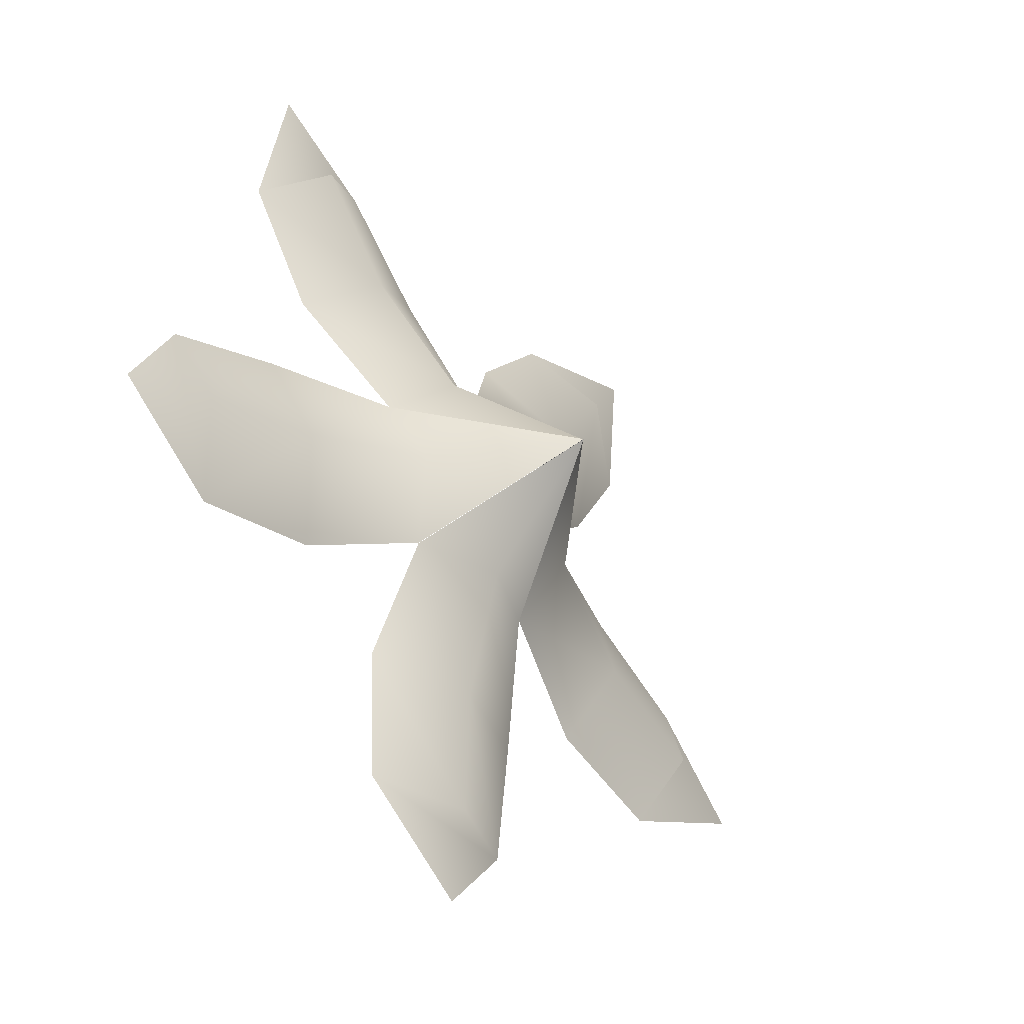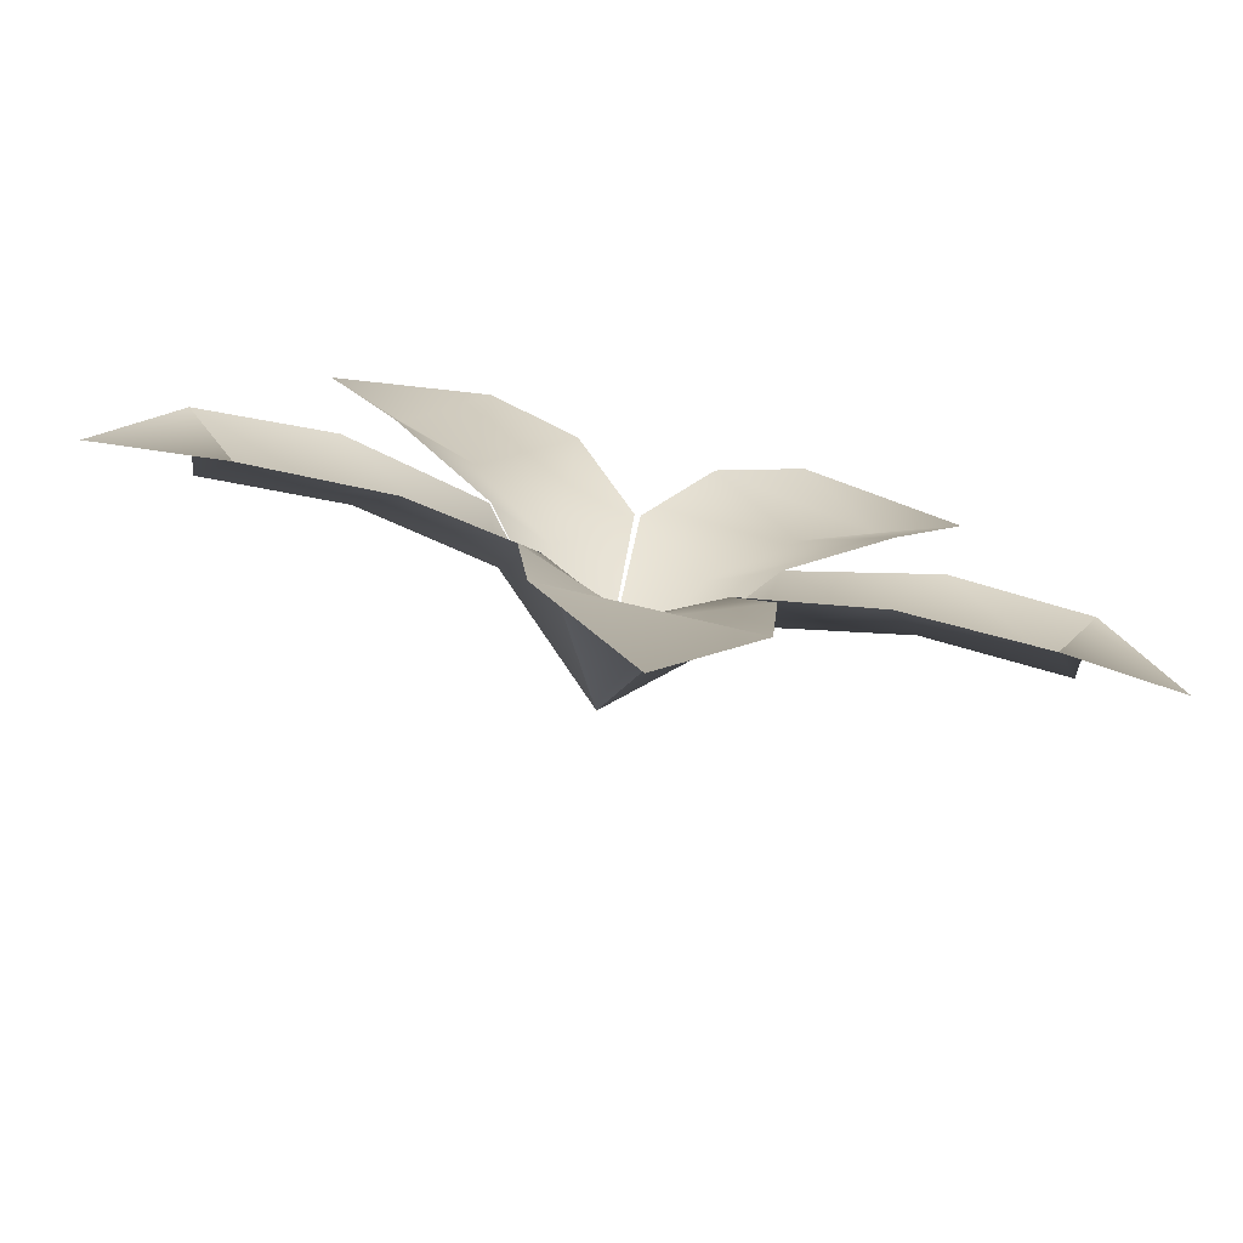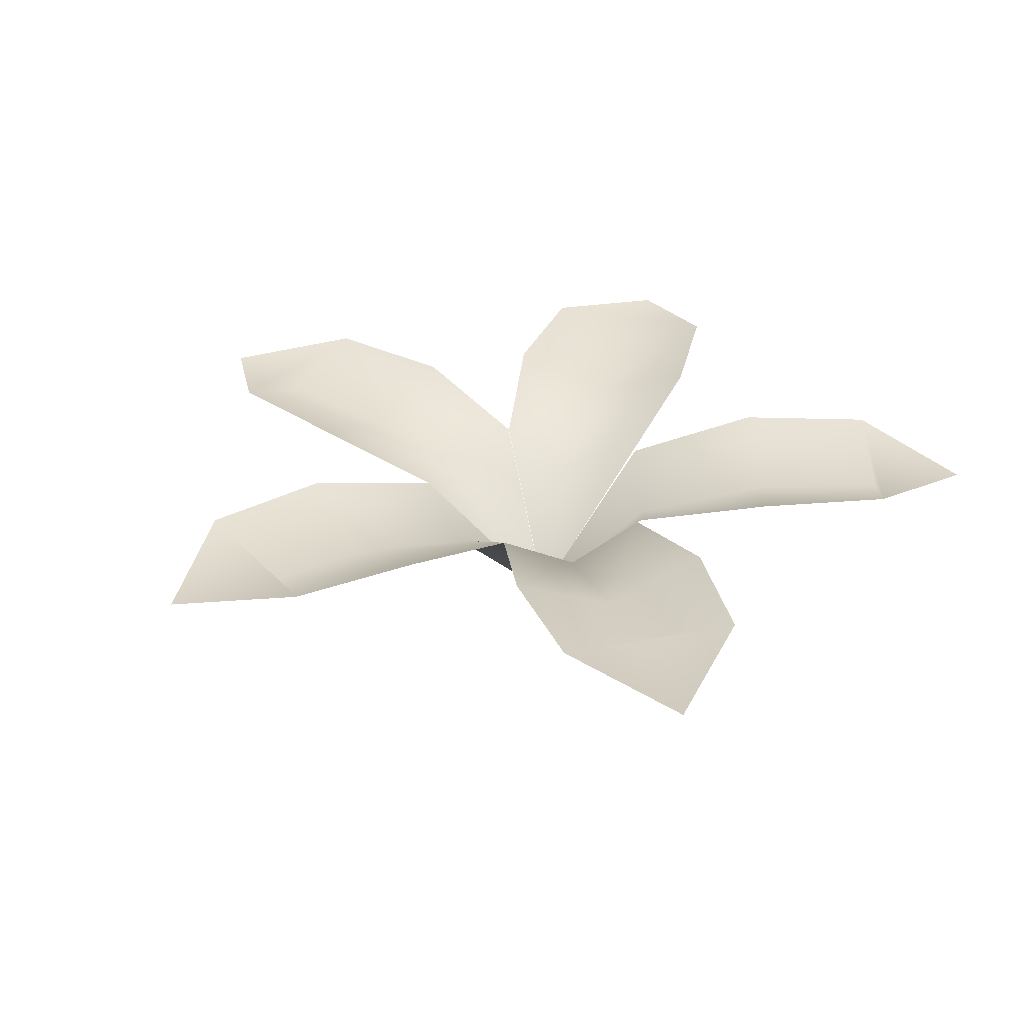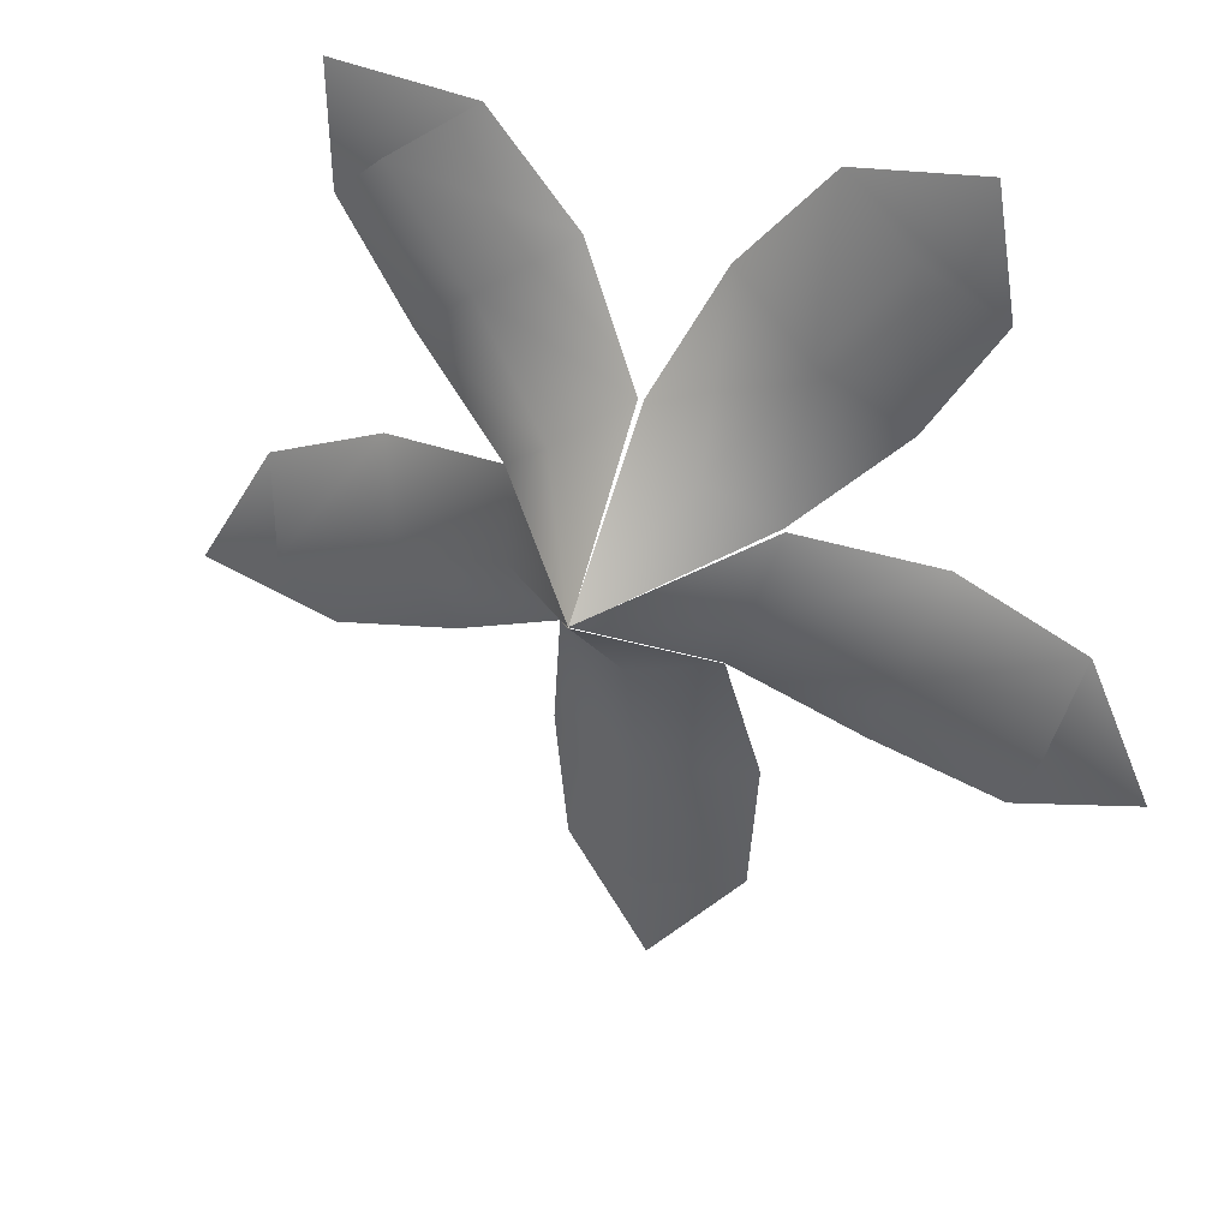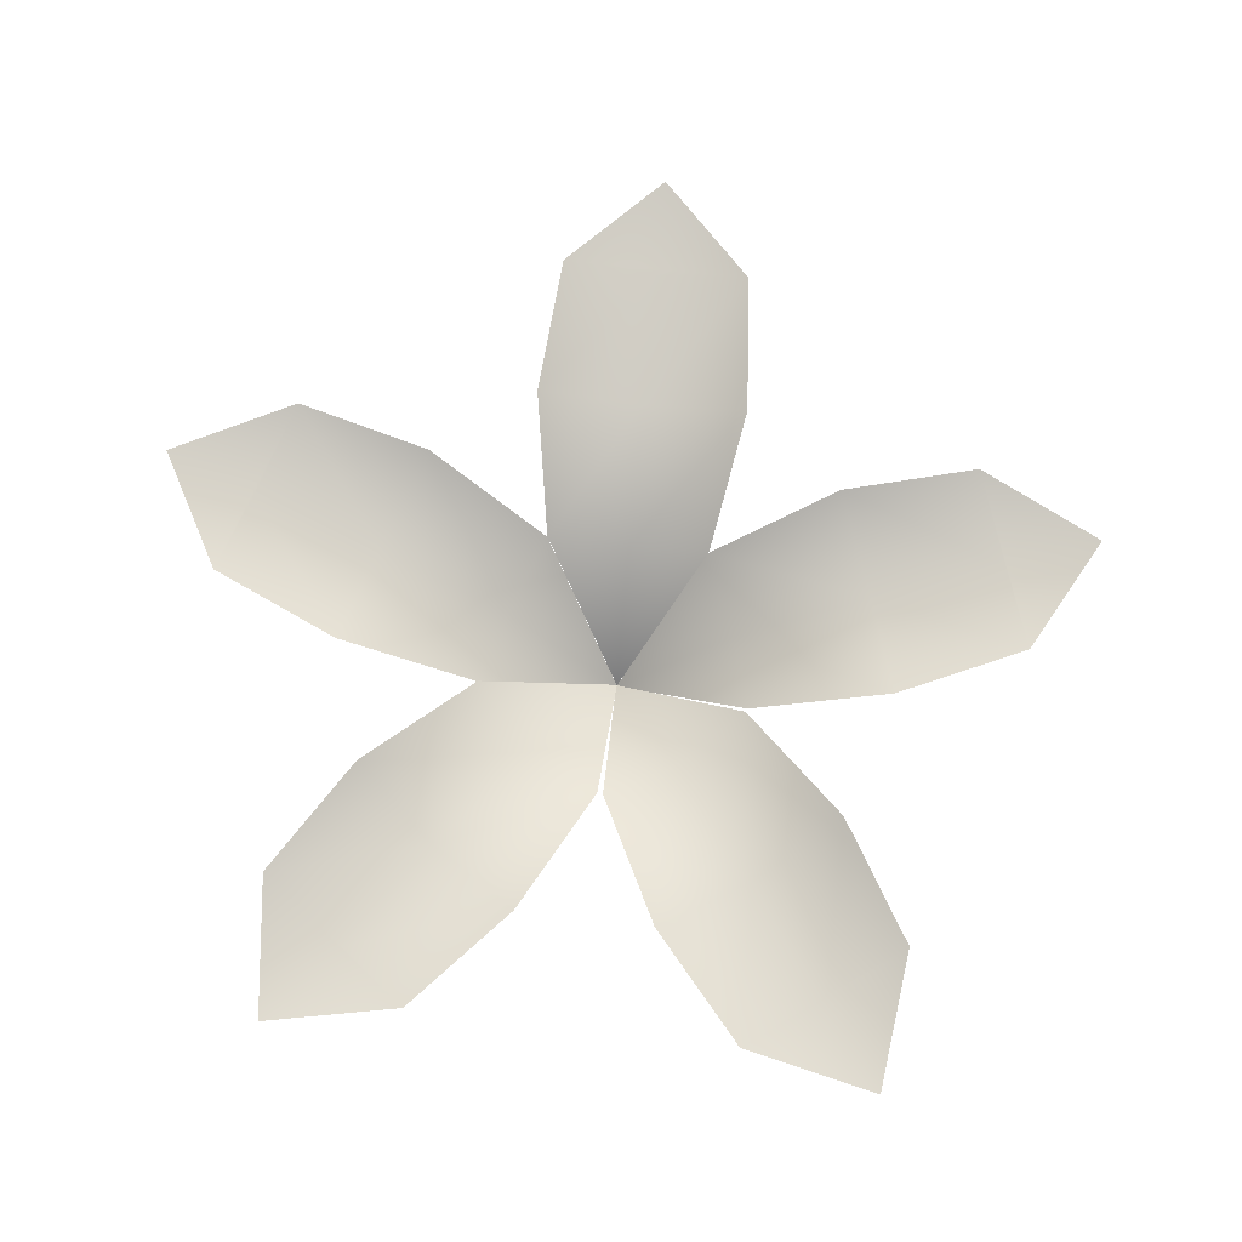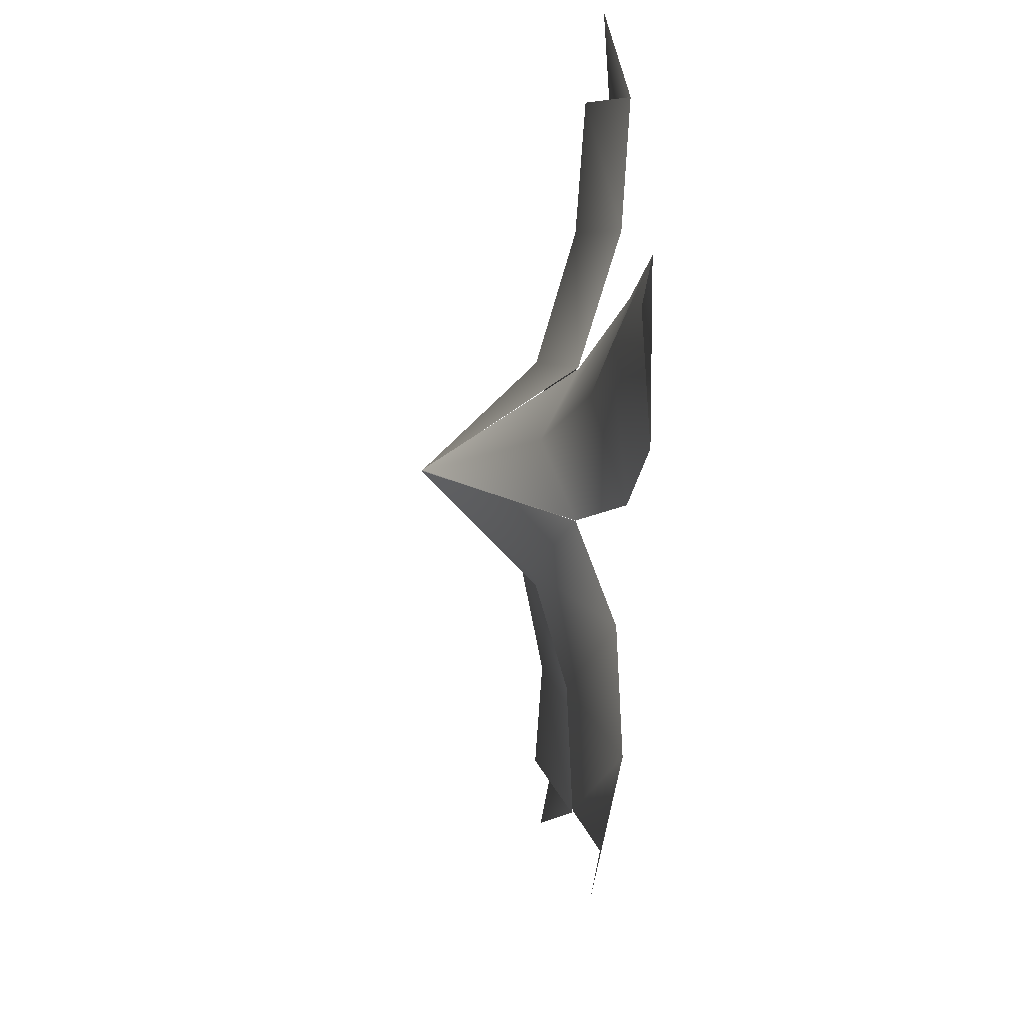
<metadata>
{"format":"obj","ext":"obj","renderer":"f3d","projection":"perspective","resolution":1024,"background":"white","views":[{"elev":-41.7,"azim":-50.7,"up":"+Z"},{"elev":-76.3,"azim":166.7,"up":"+Z"},{"elev":31.8,"azim":-53.3,"up":"+Y"},{"elev":35.0,"azim":24.3,"up":"+Z"},{"elev":77.2,"azim":5.8,"up":"+Y"},{"elev":-35.7,"azim":85.2,"up":"+Z"}]}
</metadata>
<code>
o Cube
v 1.16 2.14 -1.587
v -1.16 2.14 -1.587
v -0 -0.04957 0.03641
v 1.504 2.637 -3.584
v -1.504 2.637 -3.584
v 1.339 2.693 -5.559
v -1.339 2.693 -5.559
v -0 2.369 -7.044
v -0 1.605 -1.688
v -0 2.102 -3.684
v -0 2.158 -5.659
v 1.906 2.14 0.6193
v 1.149 2.14 -1.574
v -0.007429 -0.04957 0.05214
v 3.906 2.637 0.2938
v 2.925 2.637 -2.55
v 5.718 2.693 -0.5065
v 4.846 2.693 -3.038
v 6.686 2.369 -2.256
v 1.623 1.605 -0.51
v 3.51 2.102 -1.161
v 5.377 2.158 -1.805
v -1.162 2.14 -1.58
v -1.91 2.14 0.6161
v 0.001143 -0.04957 0.04193
v -2.941 2.637 -2.55
v -3.911 2.637 0.2978
v -4.863 2.693 -3.03
v -5.727 2.693 -0.4959
v -6.701 2.369 -2.242
v -1.631 1.605 -0.5143
v -3.521 2.102 -1.158
v -5.39 2.158 -1.795
v 0.01041 2.14 2.032
v 1.885 2.14 0.665
v -0.009038 -0.04957 0.03639
v 0.9086 2.637 3.848
v 3.34 2.637 2.076
v 2.206 2.693 5.346
v 4.369 2.693 3.769
v 4.163 2.369 5.757
v 1.007 1.605 1.43
v 2.183 2.102 3.043
v 3.347 2.158 4.638
v -1.909 2.14 0.607
v -0.07136 2.14 2.024
v 0.001548 -0.04957 0.02936
v -3.4 2.637 1.978
v -1.018 2.637 3.815
v -4.475 2.693 3.643
v -2.355 2.693 5.278
v -4.322 2.369 5.637
v -1.051 1.605 1.395
v -2.27 2.102 2.976
v -3.476 2.158 4.54
g Cube_Cube_Material
f 3 1 9 2
f 9 1 4 10
f 10 4 6 11
f 7 11 6 8
f 5 10 11 7
f 2 9 10 5
f 14 12 20 13
f 20 12 15 21
f 21 15 17 22
f 18 22 17 19
f 16 21 22 18
f 13 20 21 16
f 25 23 31 24
f 31 23 26 32
f 32 26 28 33
f 29 33 28 30
f 27 32 33 29
f 24 31 32 27
f 36 34 42 35
f 42 34 37 43
f 43 37 39 44
f 40 44 39 41
f 38 43 44 40
f 35 42 43 38
f 47 45 53 46
f 53 45 48 54
f 54 48 50 55
f 51 55 50 52
f 49 54 55 51
f 46 53 54 49

</code>
